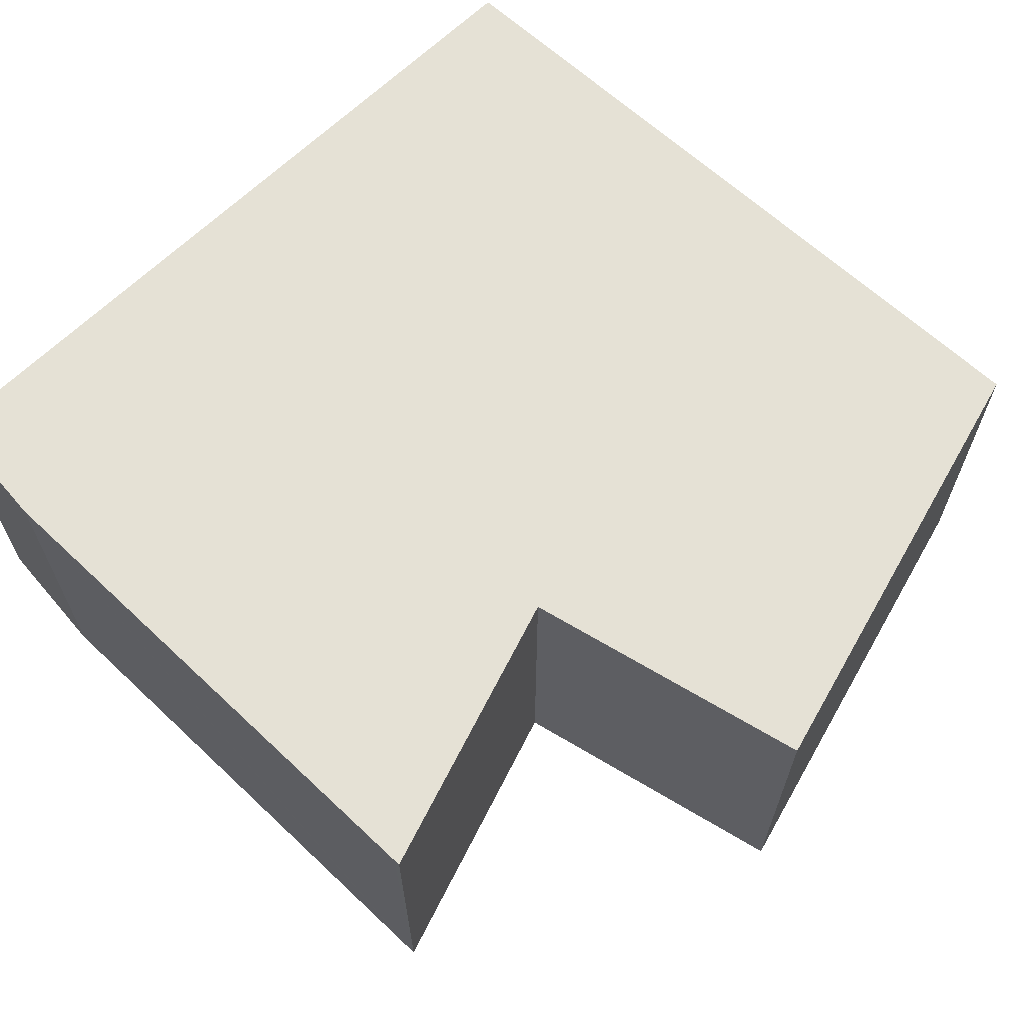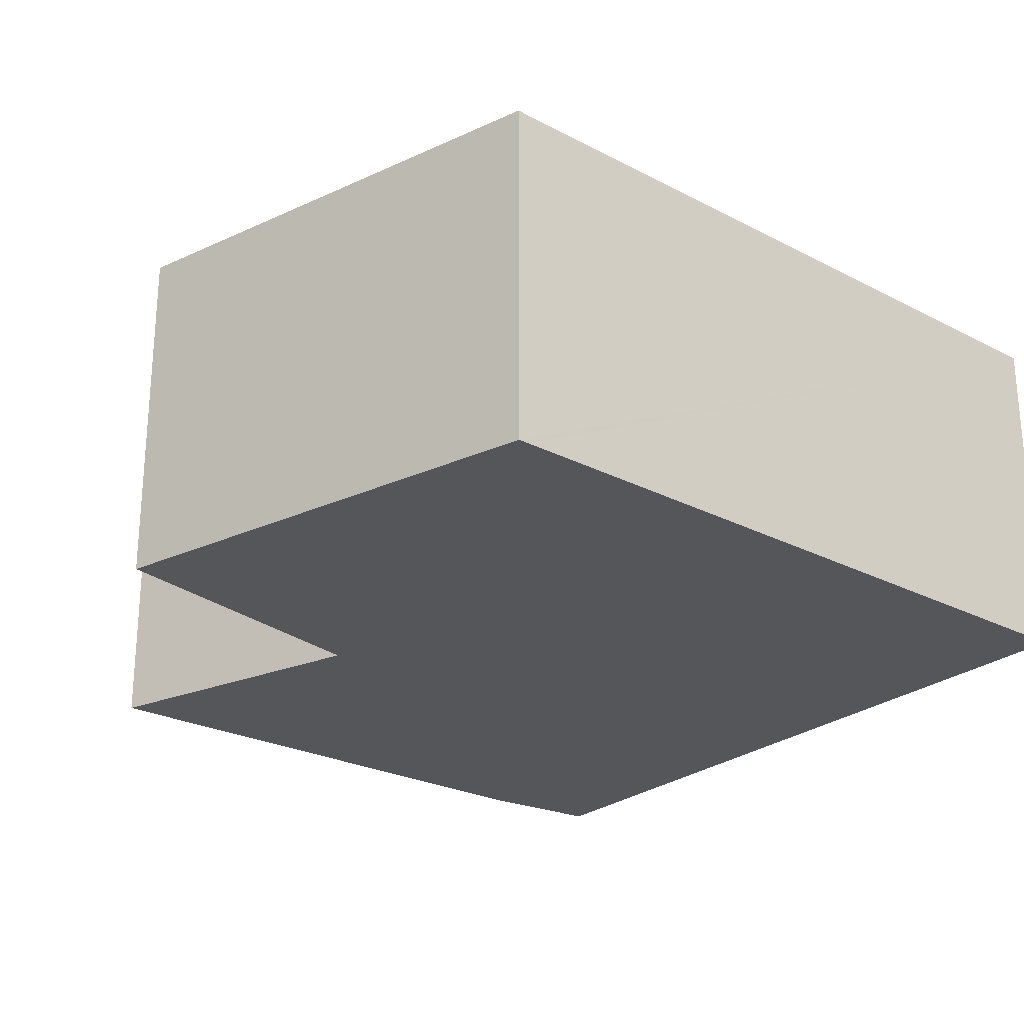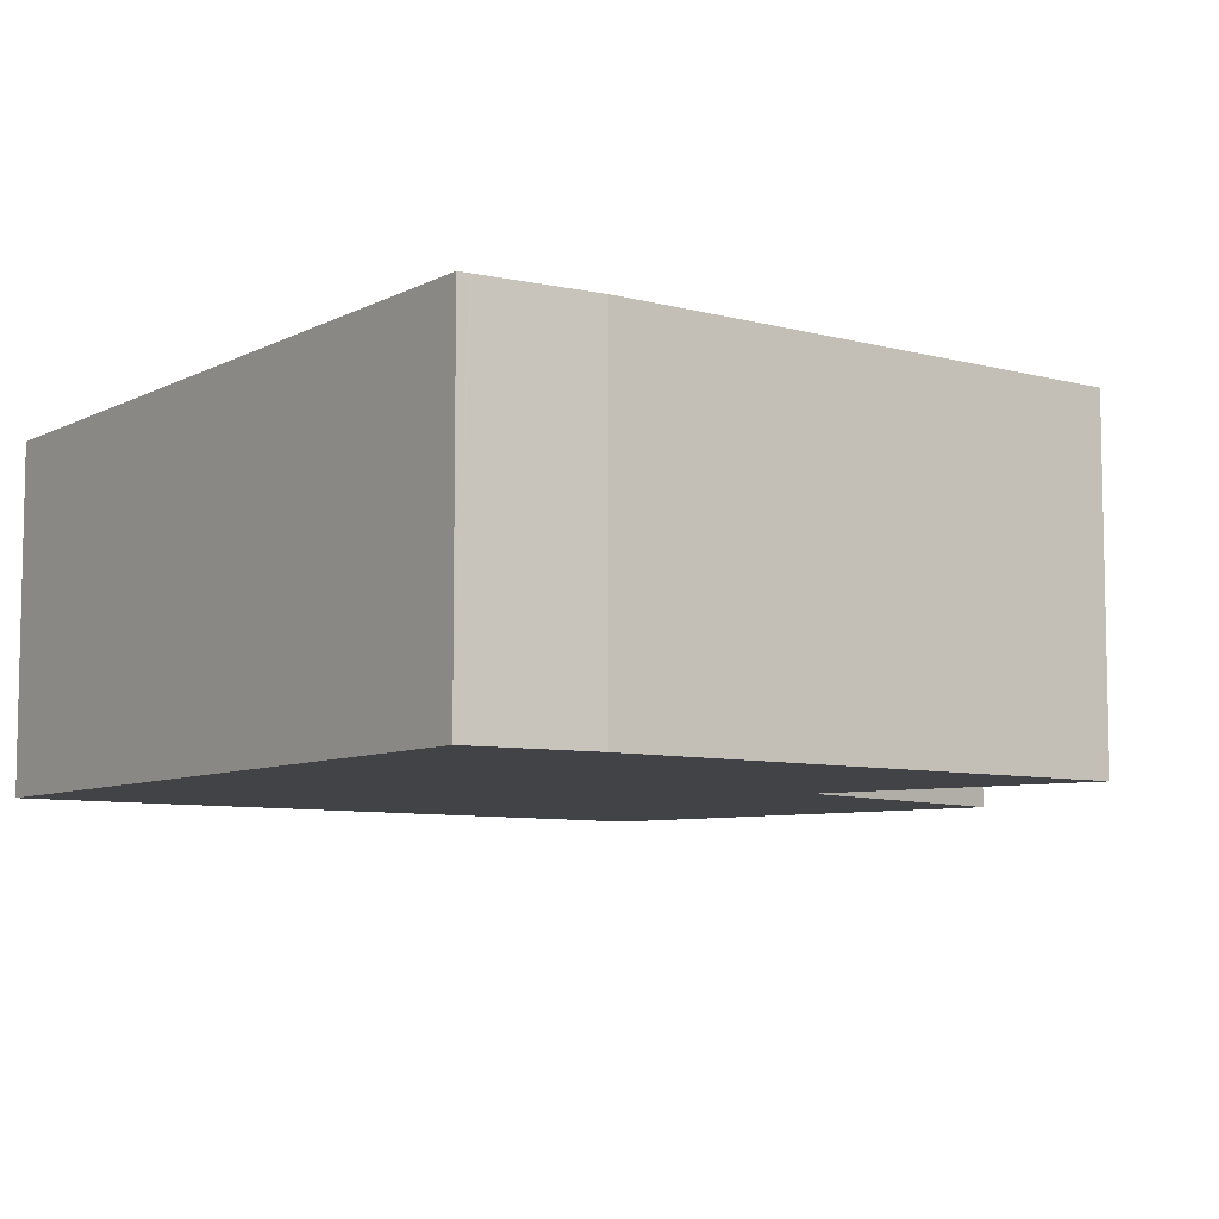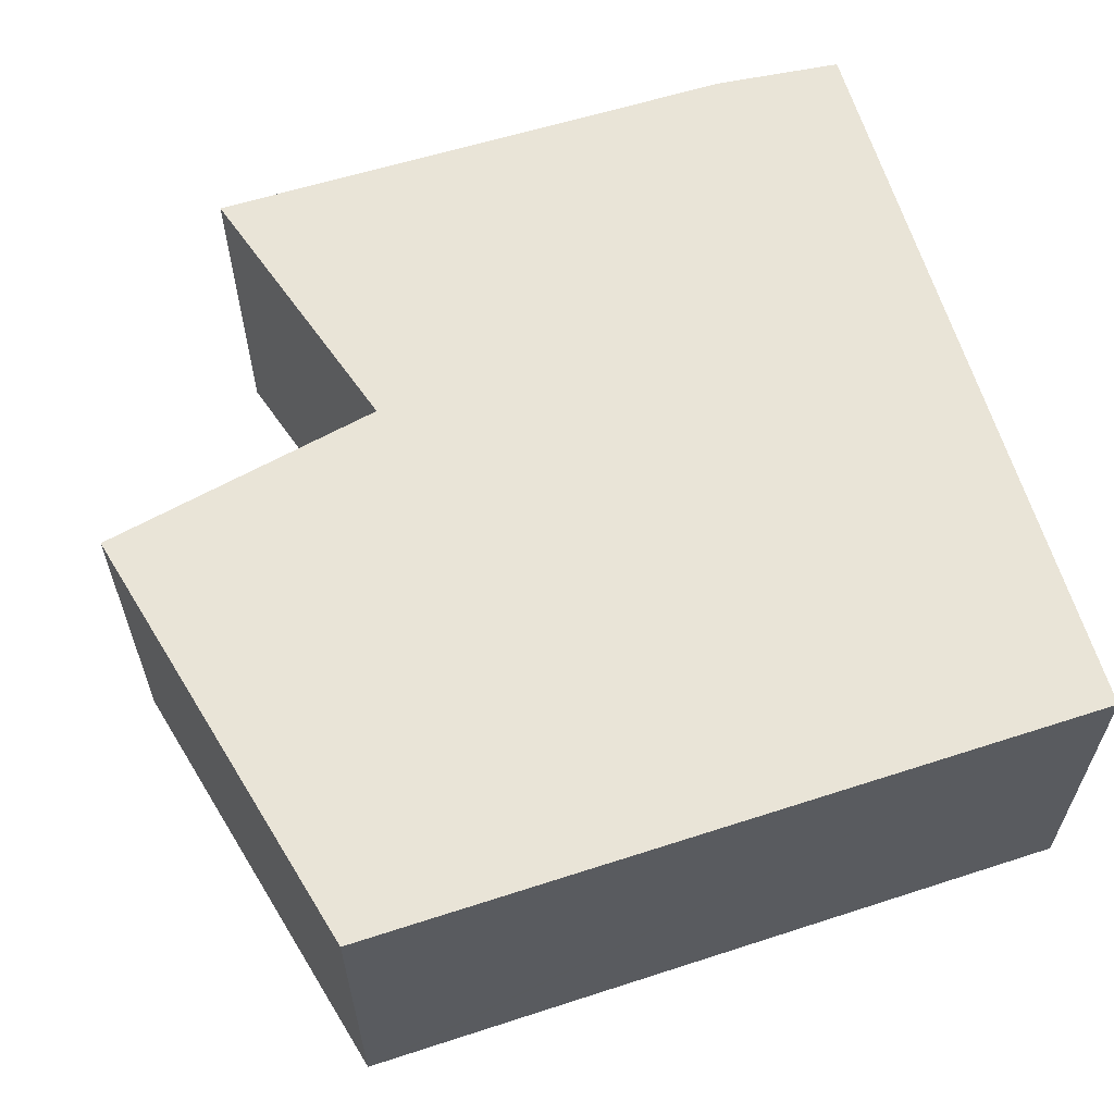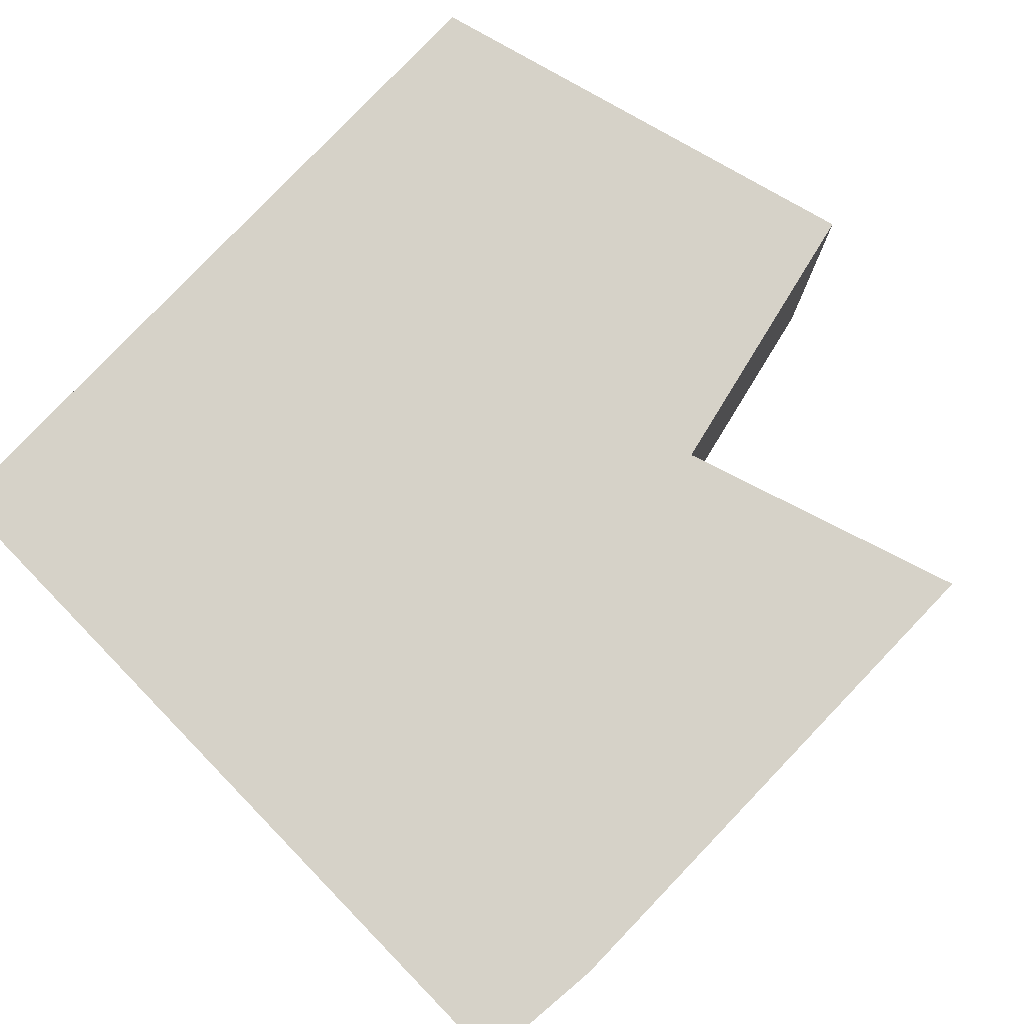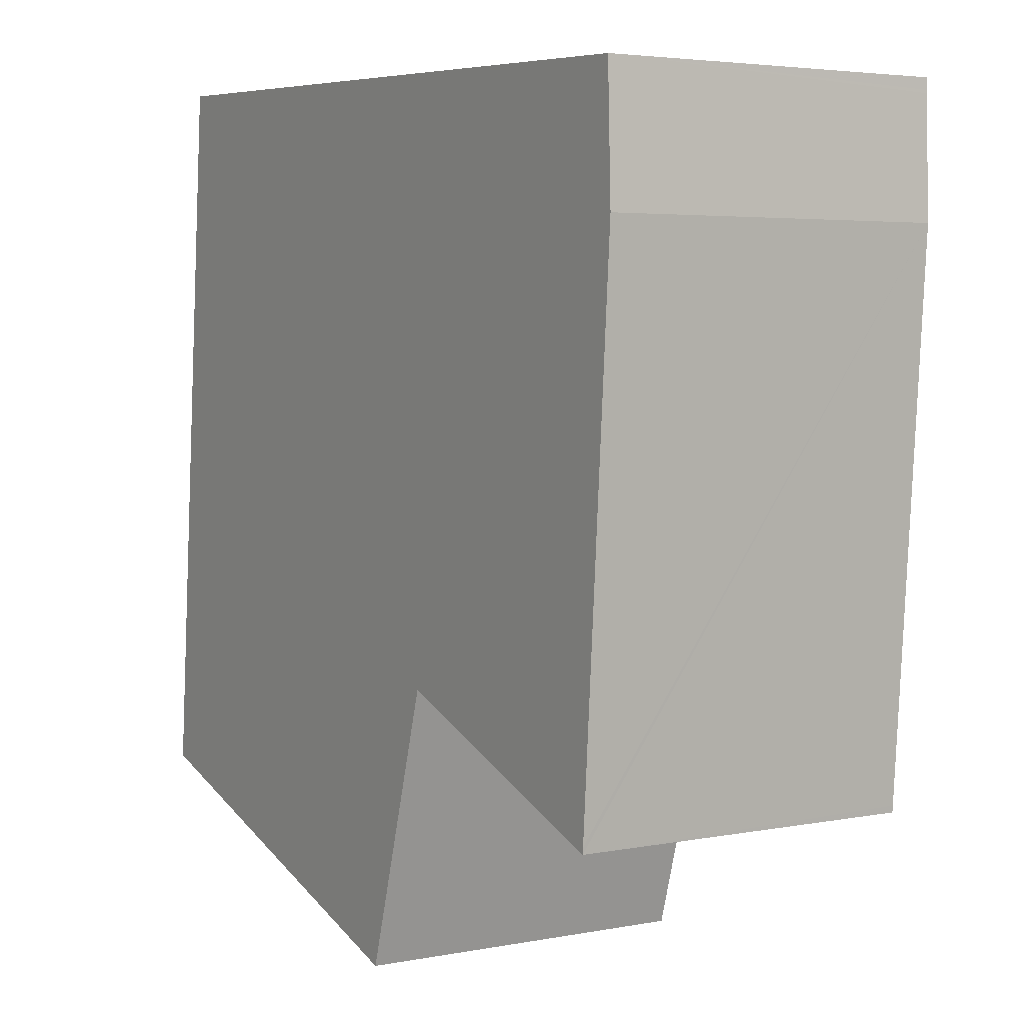
<metadata>
{"format":"obj","ext":"obj","renderer":"f3d","projection":"perspective","resolution":1024,"background":"white","views":[{"elev":64.9,"azim":137.6,"up":"+Y"},{"elev":-25.1,"azim":-125.5,"up":"+Y"},{"elev":-7.5,"azim":56.8,"up":"+Y"},{"elev":60.9,"azim":-103.6,"up":"+Y"},{"elev":78.3,"azim":48.0,"up":"+Y"},{"elev":4.1,"azim":57.7,"up":"+Z"}]}
</metadata>
<code>
v  0.007 2.653 0.079
v  3.432 2.653 -1.101
v  0 2.653 1.624e-16
v  0.468 2.653 5.599
v  4.076 2.653 1.074
v  6.22 2.653 0.255
v  6.224 2.653 0.305
v  6.518 2.653 4.407
v  0.471 2.653 5.635
v  6.485 2.653 5.402
v  6.514 2.653 4.538
v  6.503 2.653 4.87
v  6.488 2.653 5.317
v  6.489 2.653 5.294
v  6.22 -1.561e-17 0.255
v  4.076 -6.576e-17 1.074
v  3.432 6.742e-17 -1.101
v  0 0 0
v  6.224 -1.868e-17 0.305
v  6.518 -2.699e-16 4.407
v  6.485 -3.308e-16 5.402
v  6.488 -3.256e-16 5.317
v  6.489 -3.242e-16 5.294
v  6.503 -2.982e-16 4.87
v  6.514 -2.779e-16 4.538
v  0.007 -4.837e-18 0.079
v  0.468 -3.428e-16 5.599
v  0.471 -3.45e-16 5.635
g defaultobject
f 1 2 3
f 2 1 4
f 2 4 5
f 5 4 6
f 6 4 7
f 7 4 8
f 8 4 9
f 8 9 10
f 8 10 11
f 11 10 12
f 12 10 13
f 12 13 14
f 15 5 6
f 5 15 16
f 17 3 2
f 3 17 18
f 16 2 5
f 2 16 17
f 7 15 6
f 15 7 8
f 15 8 19
f 19 8 20
f 21 13 10
f 13 21 14
f 14 21 12
f 12 21 11
f 11 21 8
f 8 21 20
f 20 21 22
f 20 22 23
f 20 23 24
f 20 24 25
f 18 1 3
f 1 18 4
f 4 18 26
f 4 26 27
f 4 27 9
f 9 27 28
f 28 10 9
f 10 28 21
f 27 21 28
f 21 27 26
f 21 26 18
f 21 18 16
f 16 18 17
f 21 16 22
f 22 16 23
f 23 16 24
f 24 16 25
f 25 16 20
f 16 19 20
f 19 16 15

</code>
